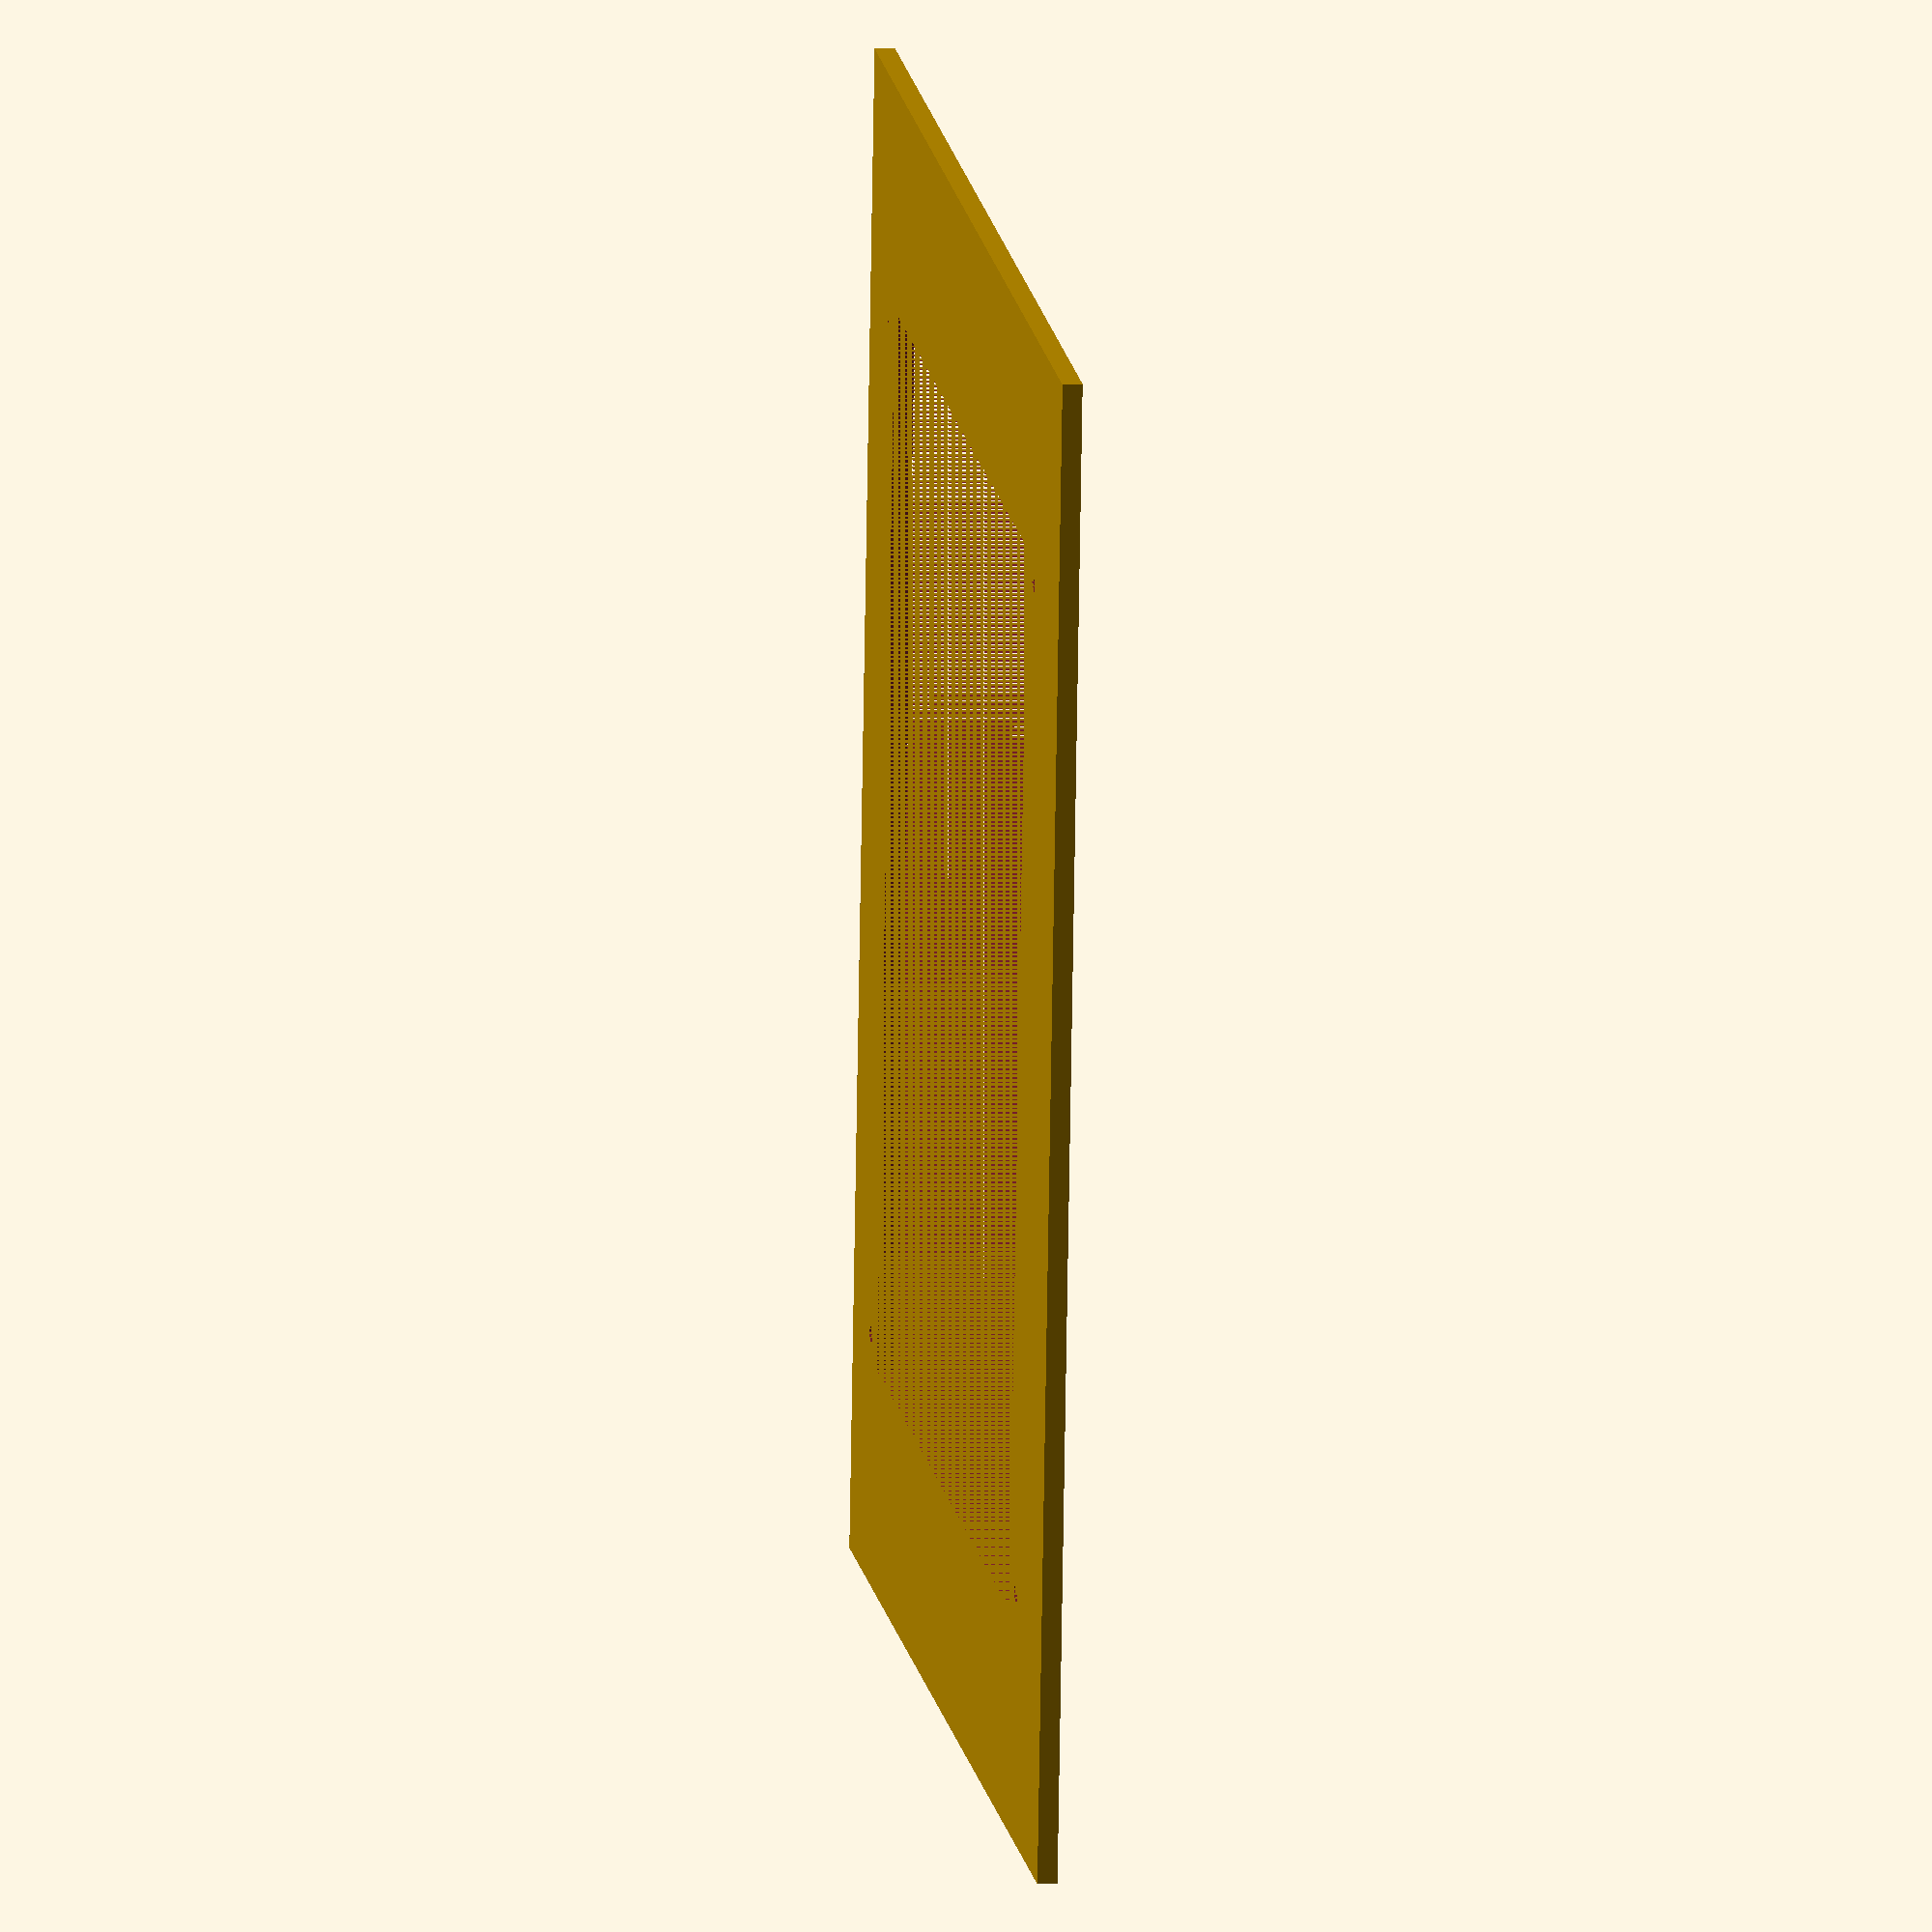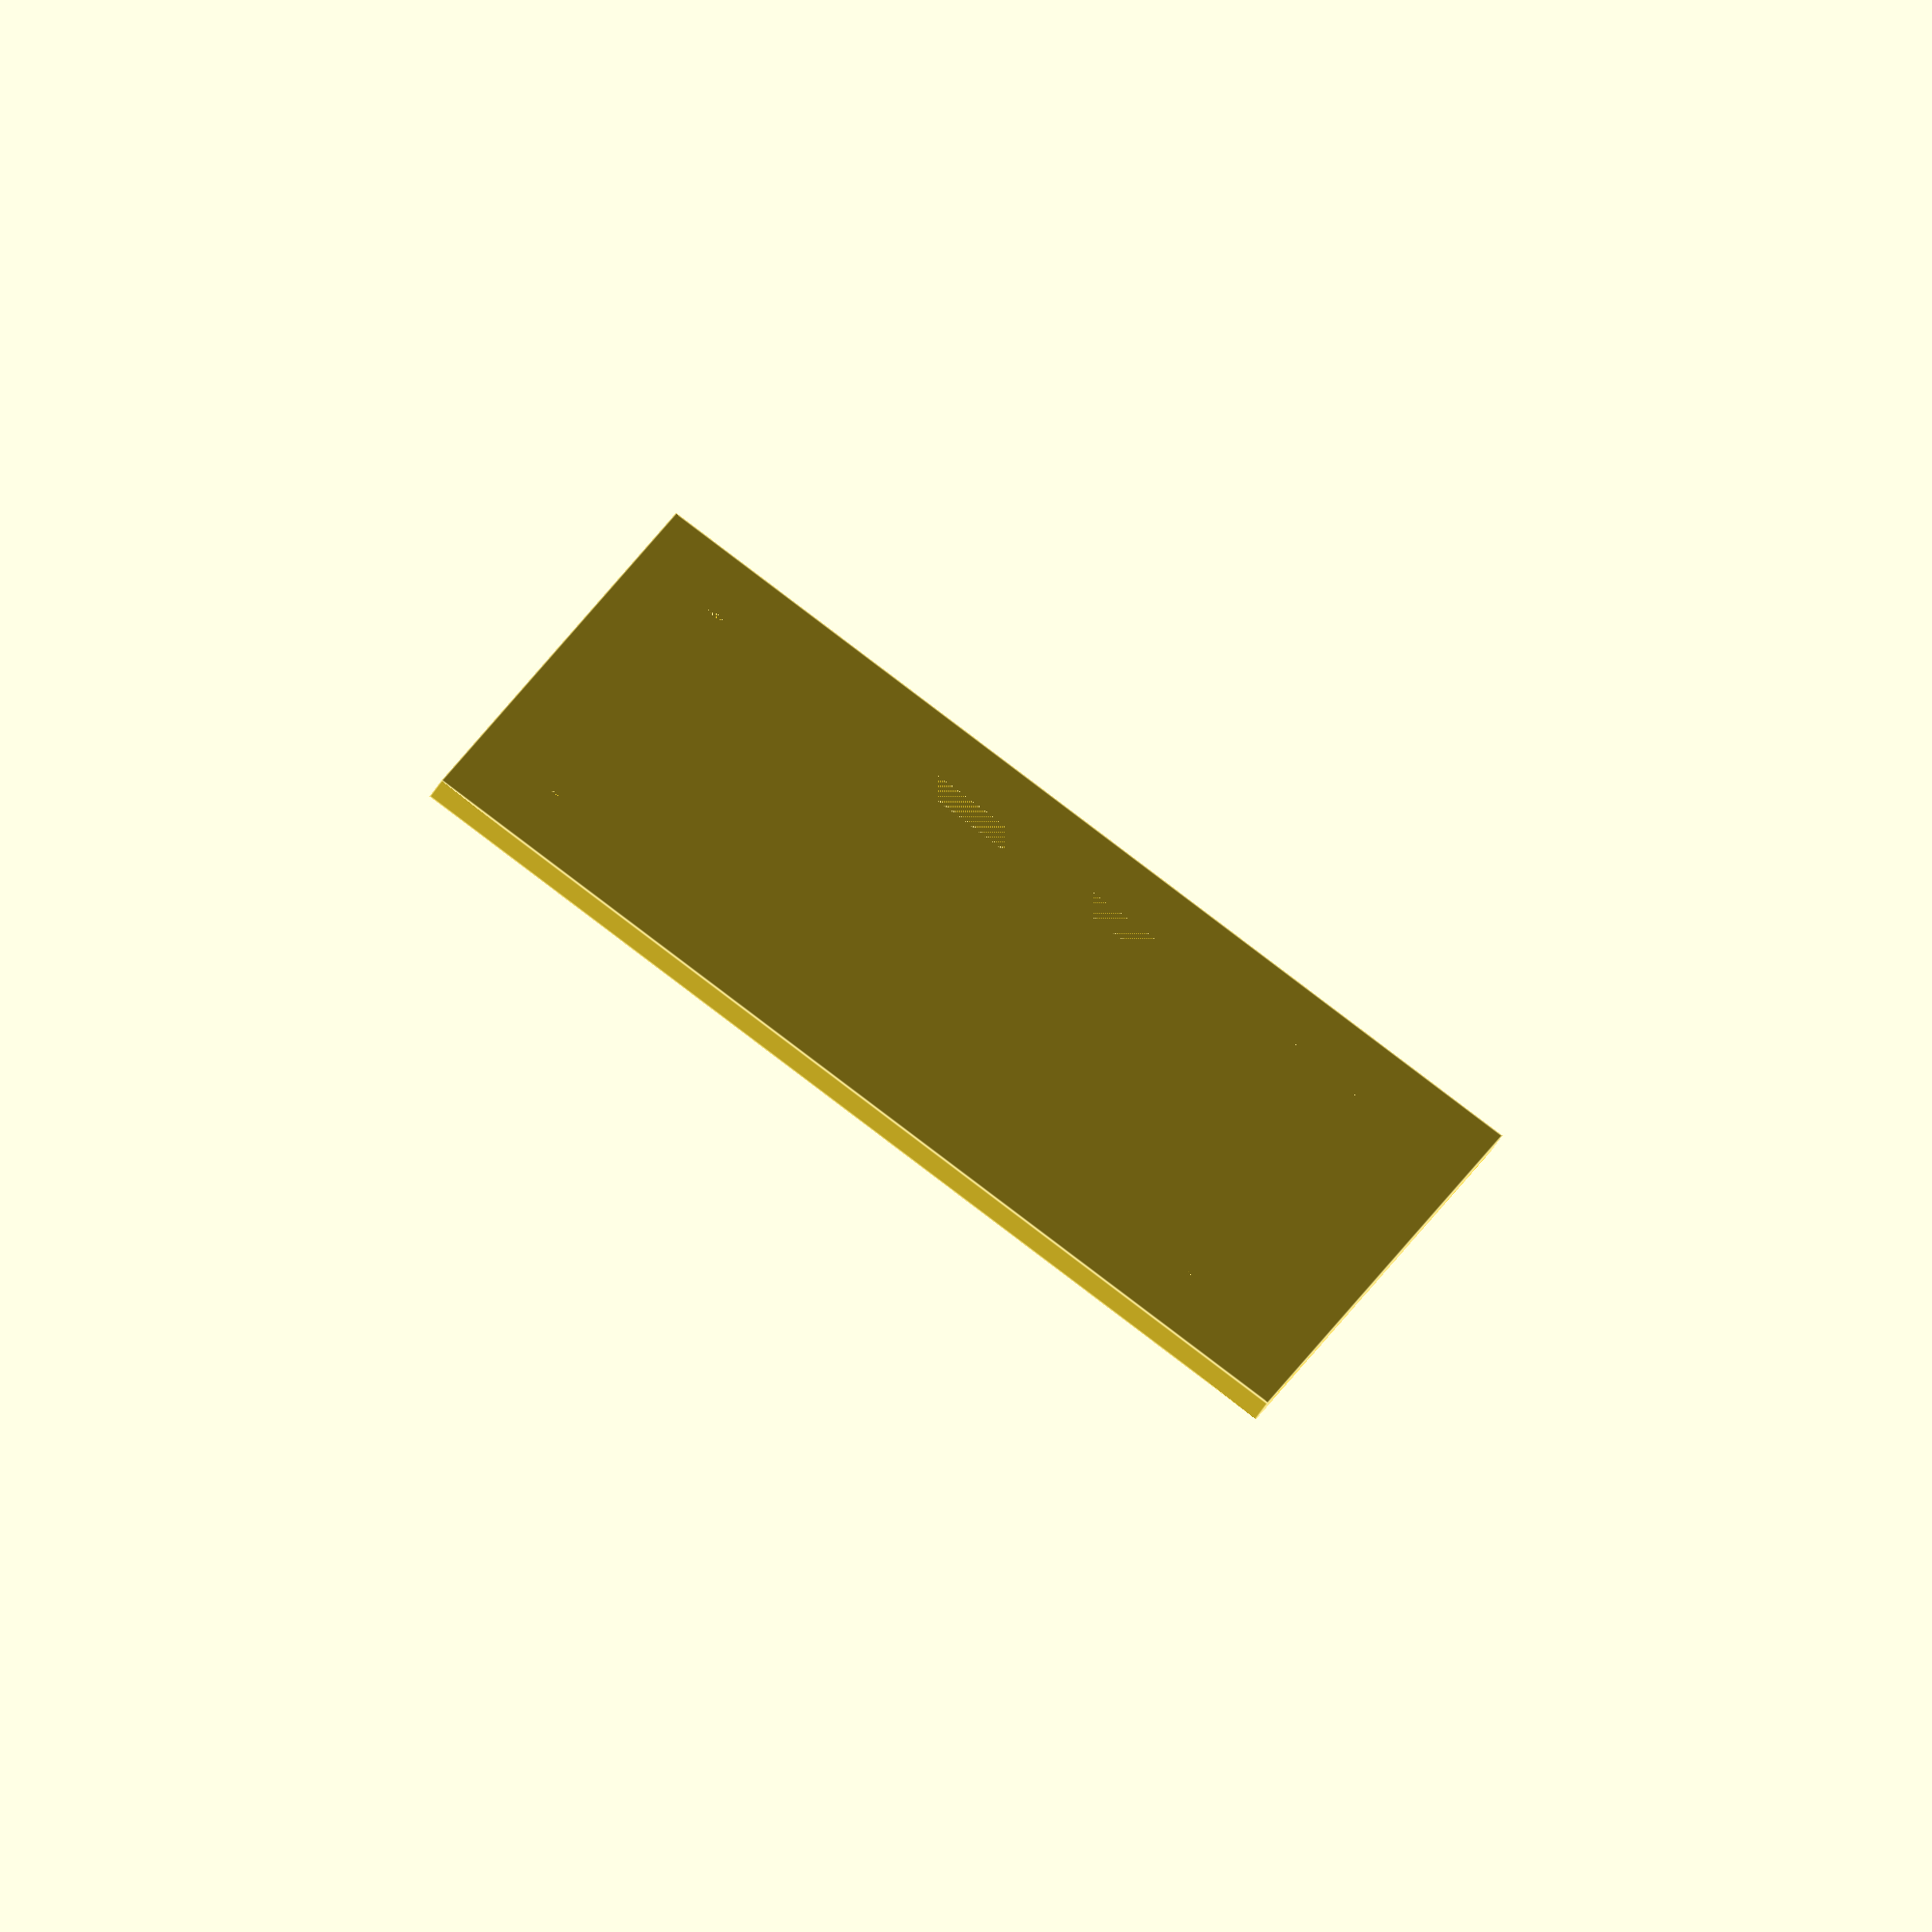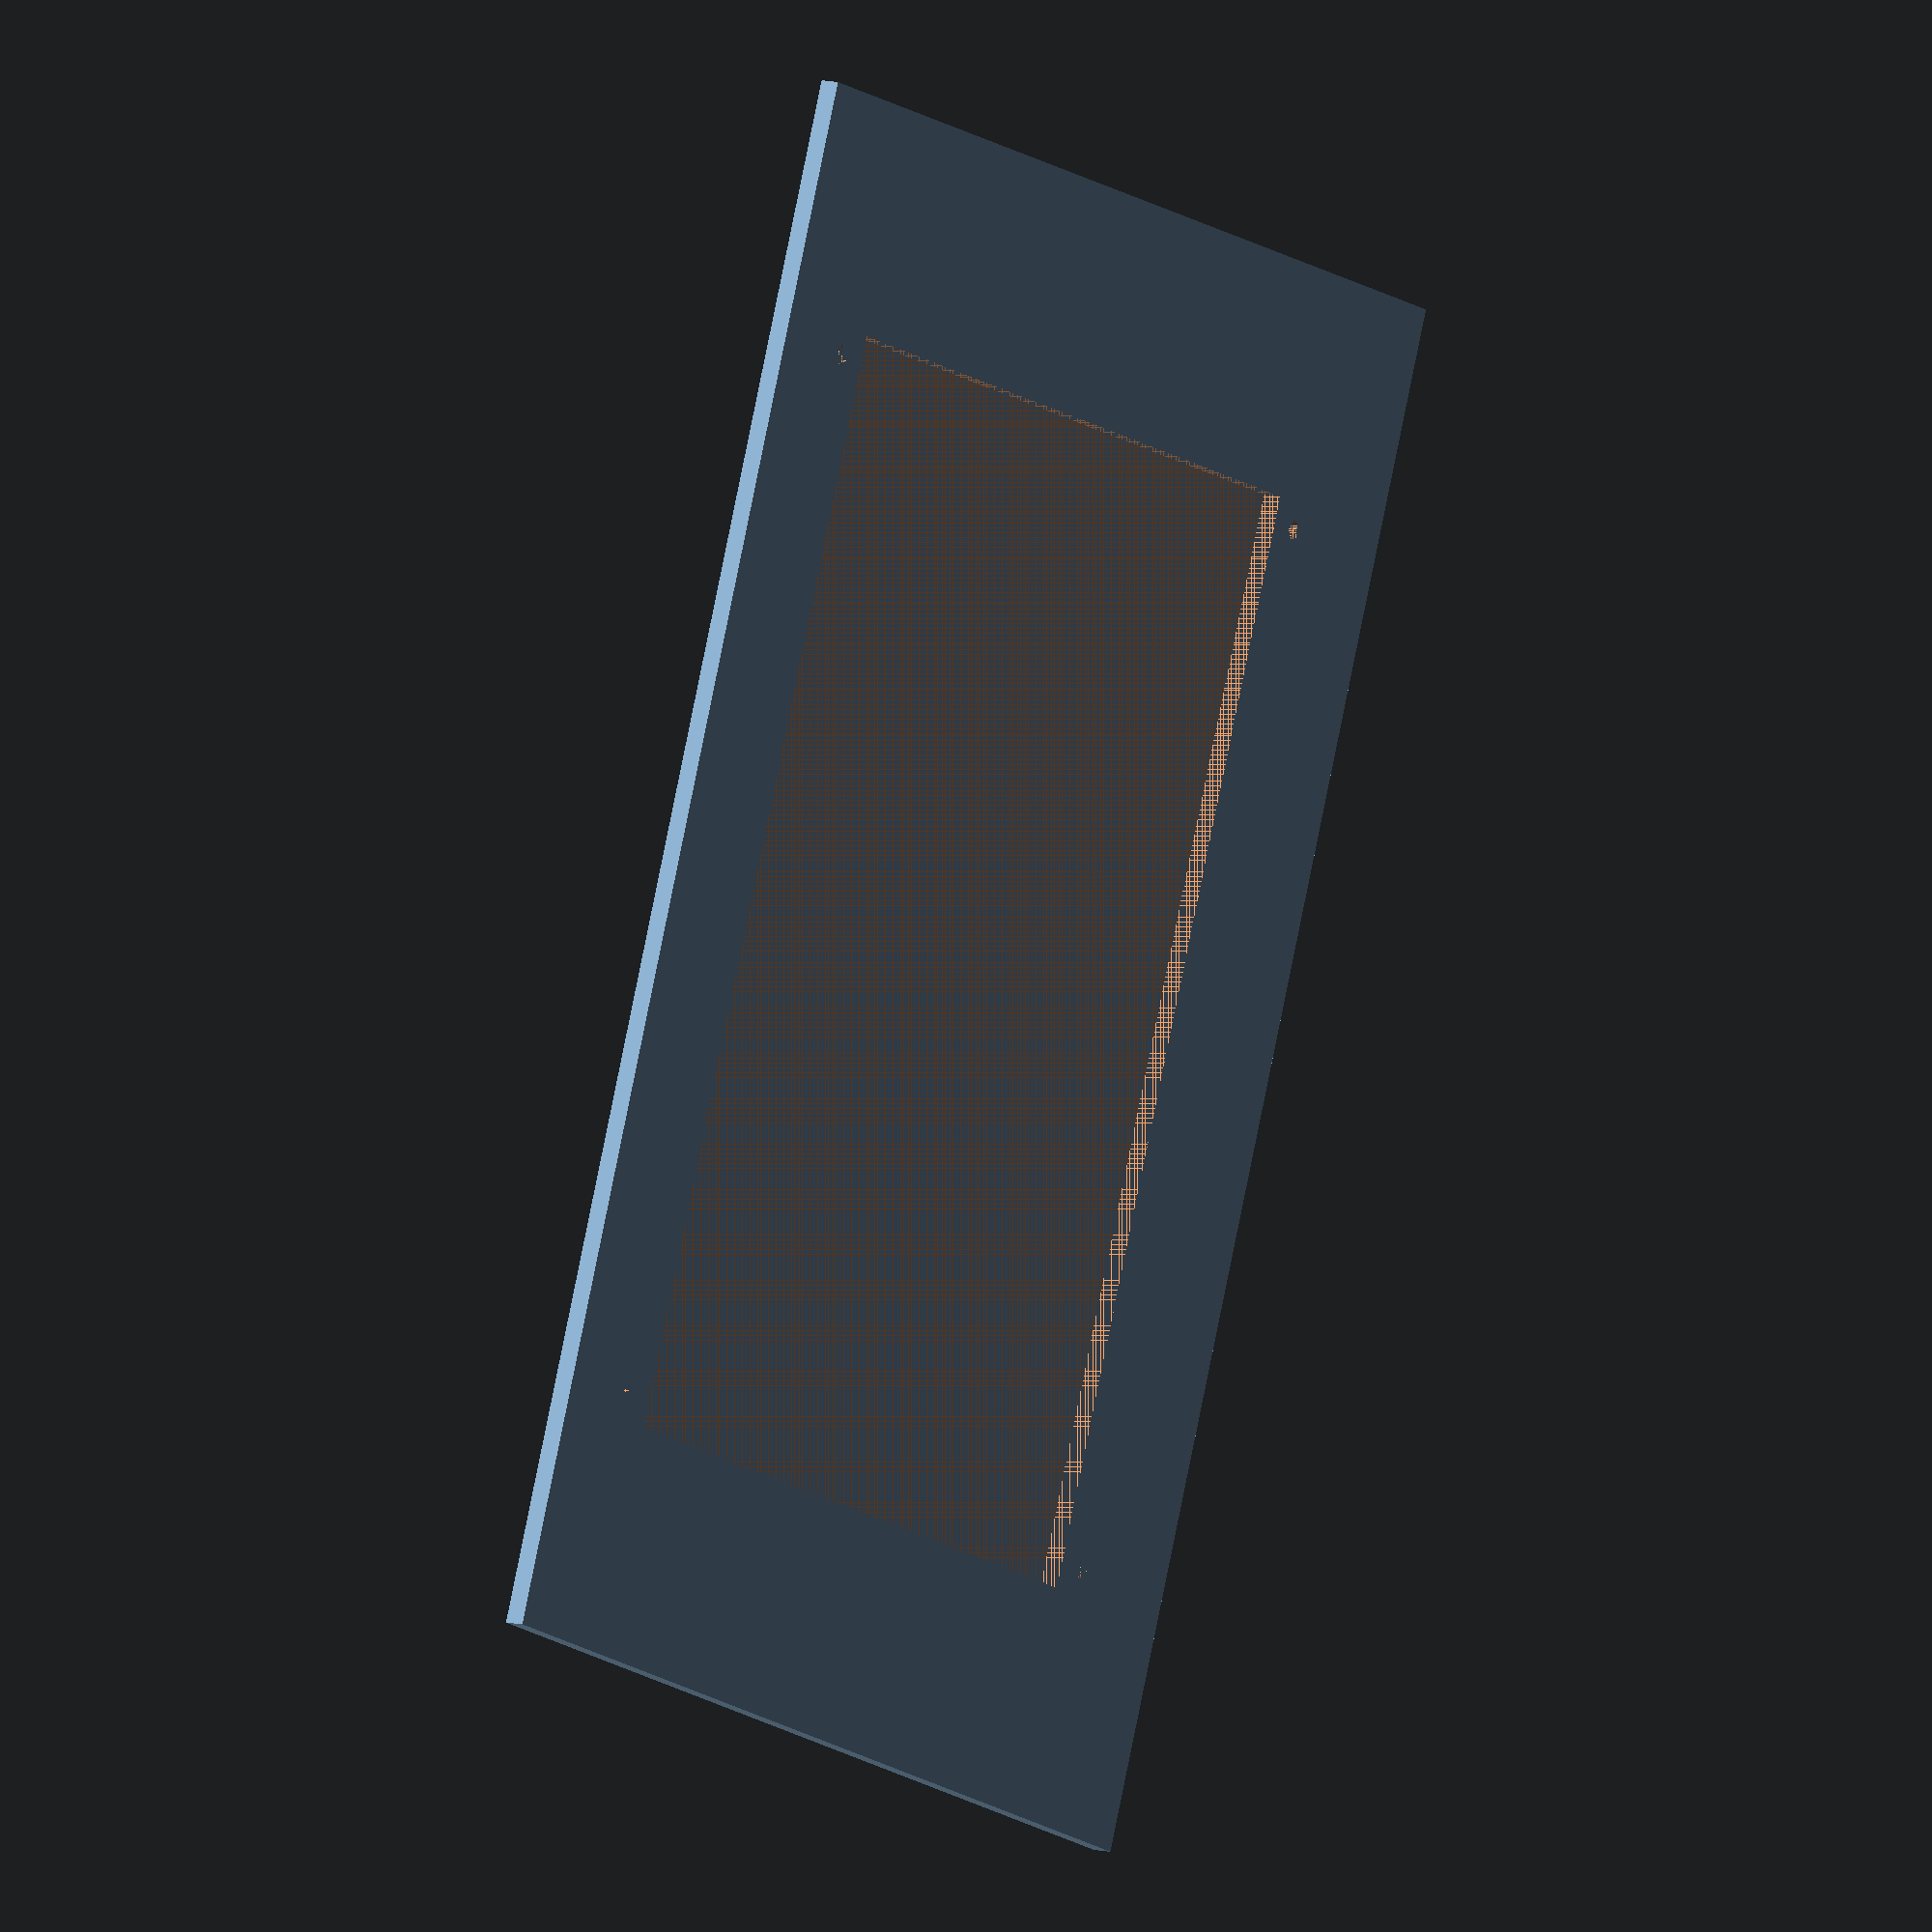
<openscad>
module Display_bezel(){
    
    WIDTH = 150;
    DEPTH = 243;//233;//210;
    HEIGHT = 30;
    OUTER_WALL = 5;
    HINGE_BOLT_SHAFT_DIAMETER = 5;
    
    LCD_WIDTH = 106.96;
    LCD_DEPTH = 164.9;
    LCD_MOUNT_WIDTH = 124.27;
    
    // LCD mounting tab is 8mm wide, hole is 5mm center above/below screen itself.
    
    difference(){
        //cube([WIDTH+2,DEPTH-(OUTER_WALL*2),HEIGHT+OUTER_WALL]);
        cube([WIDTH+2,DEPTH-(OUTER_WALL*2),3]);
        
        // LCD hole
        translate([WIDTH-LCD_MOUNT_WIDTH,((DEPTH-(OUTER_WALL*2))/2)-(LCD_DEPTH/2),0]){
            cube([LCD_WIDTH,LCD_DEPTH,3]);
            
            // Mounting holes
            translate([-5,4,0]){
                cylinder(r=3/2,h=3);
            }
            
            translate([LCD_WIDTH+5,4,0]){
                cylinder(r=3/2,h=3);
            }
            
            translate([LCD_WIDTH+5,LCD_DEPTH-4,0]){
                cylinder(r=3/2,h=3);
            }
            
            translate([-5,LCD_DEPTH-4,0]){
                cylinder(r=3/2,h=3);
            }
        }               
    }
}

Display_bezel();
</openscad>
<views>
elev=165.8 azim=5.0 roll=100.5 proj=o view=wireframe
elev=74.0 azim=349.5 roll=144.3 proj=o view=edges
elev=351.8 azim=199.3 roll=307.0 proj=o view=solid
</views>
